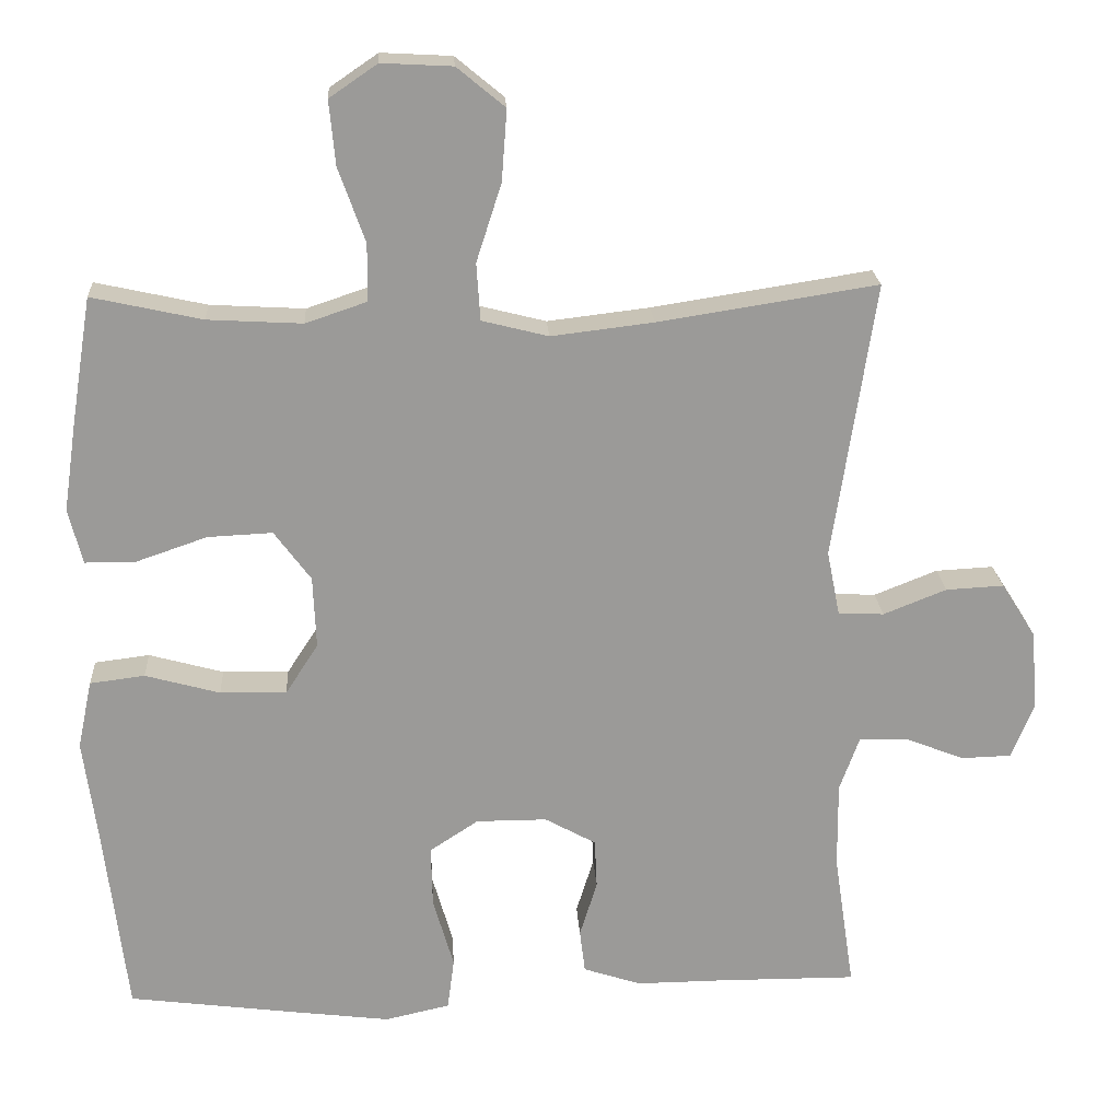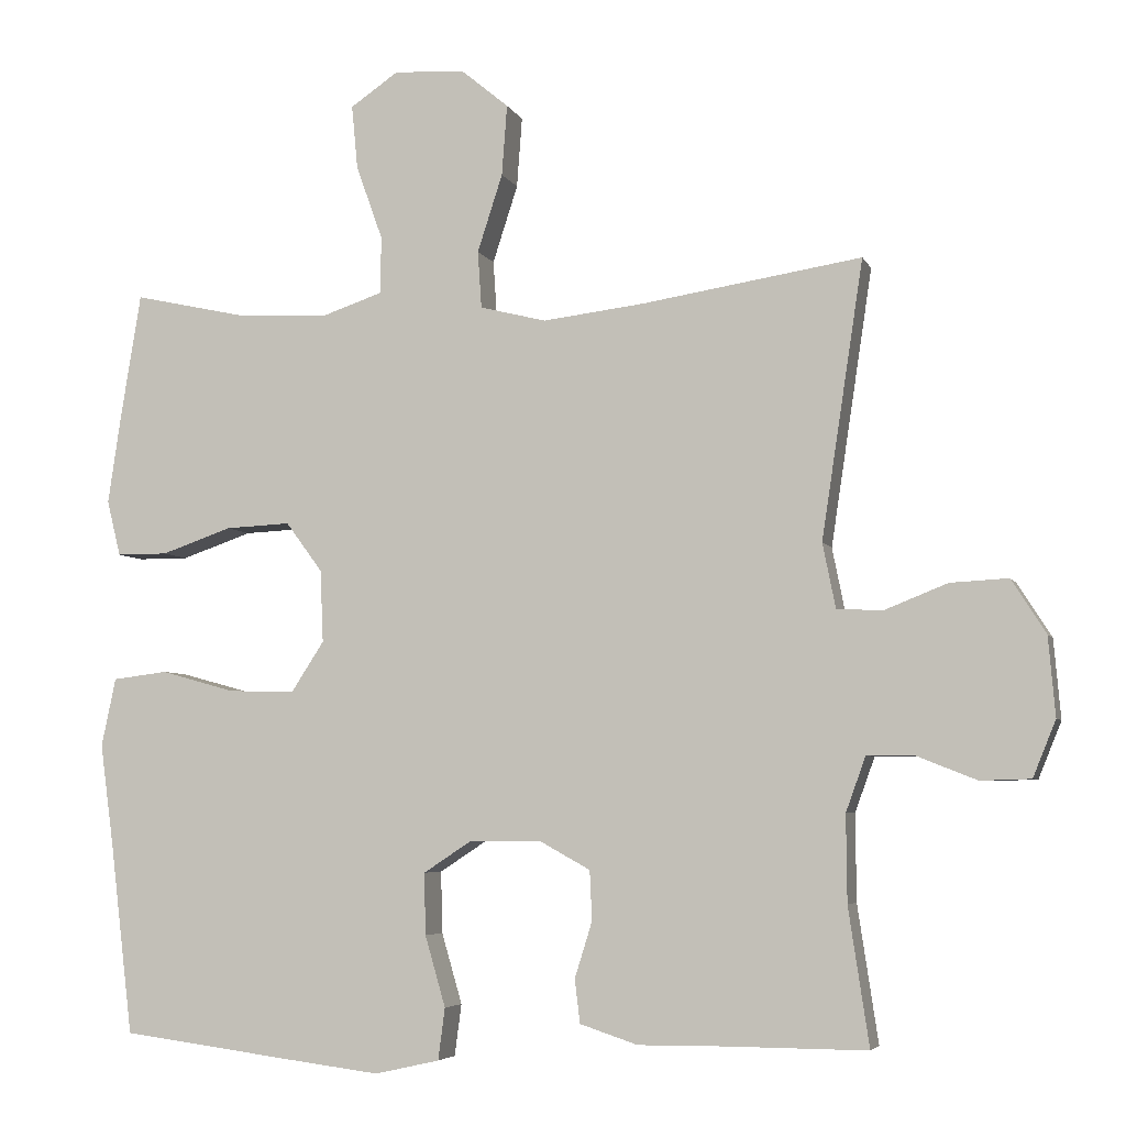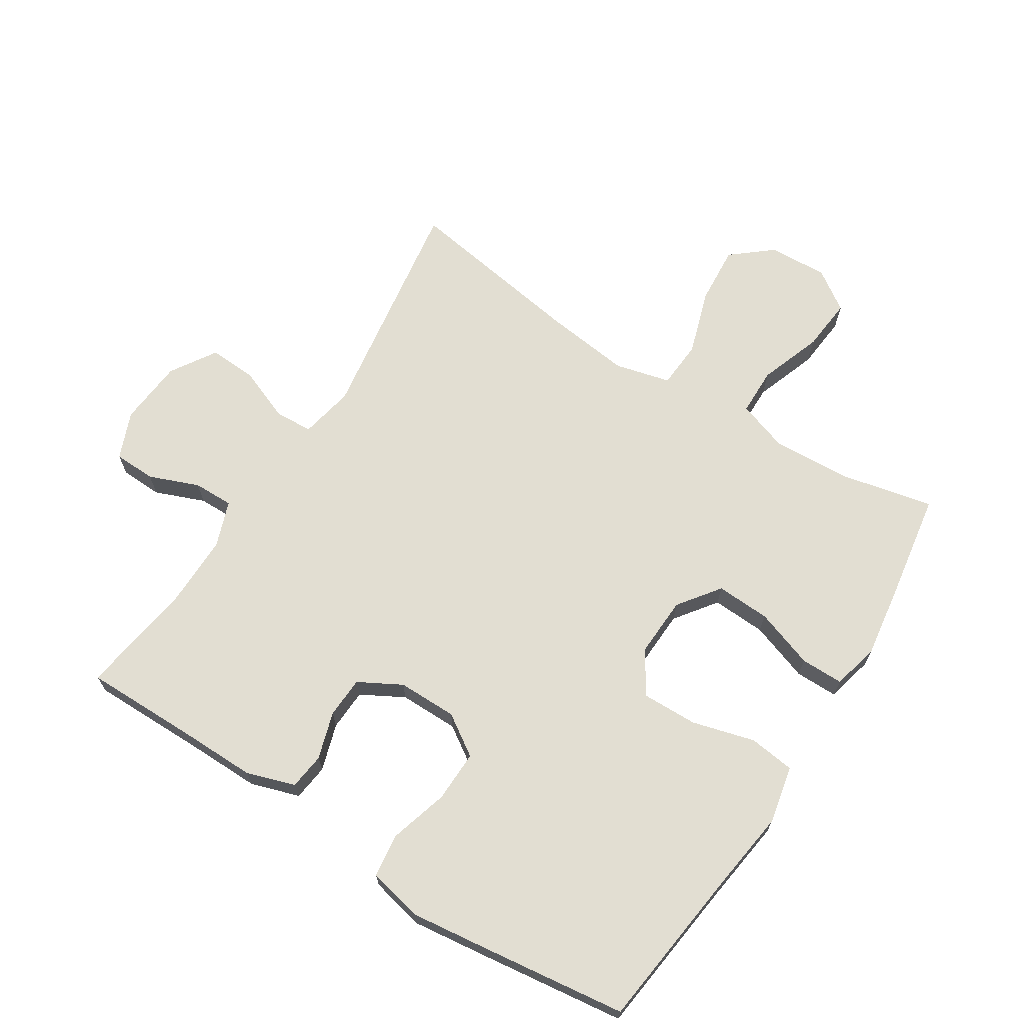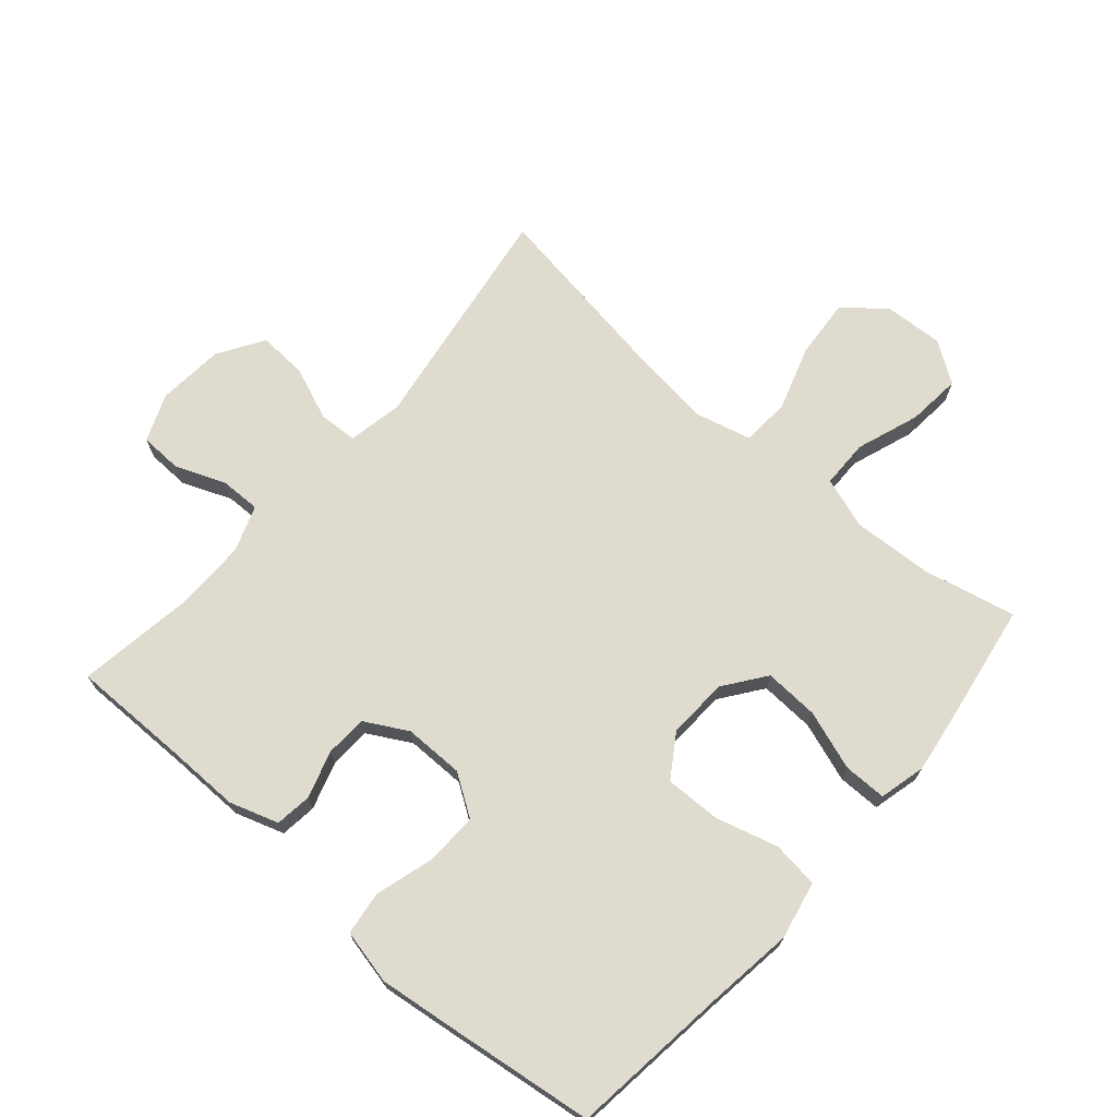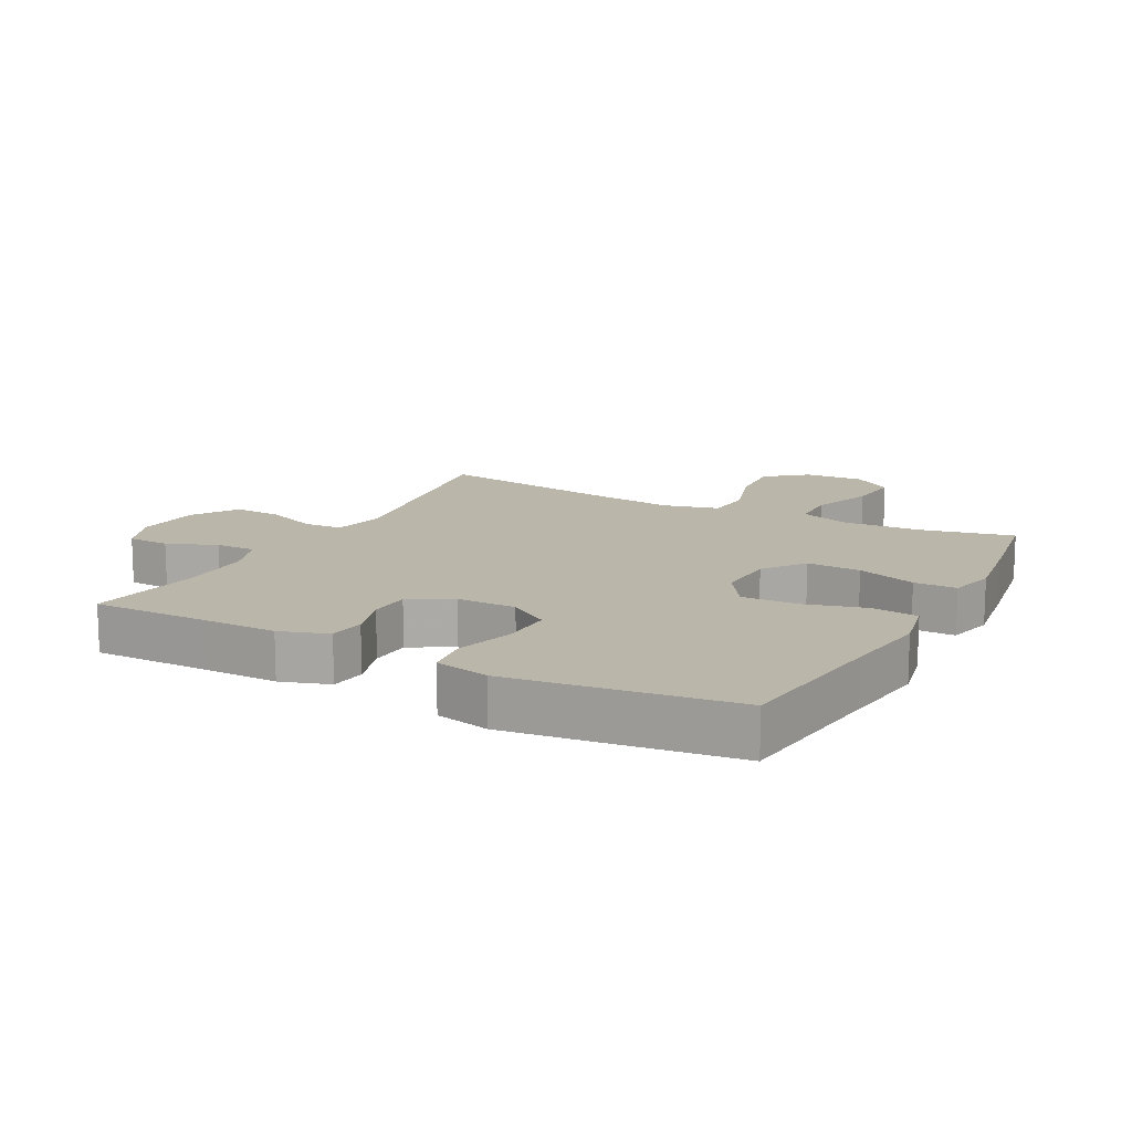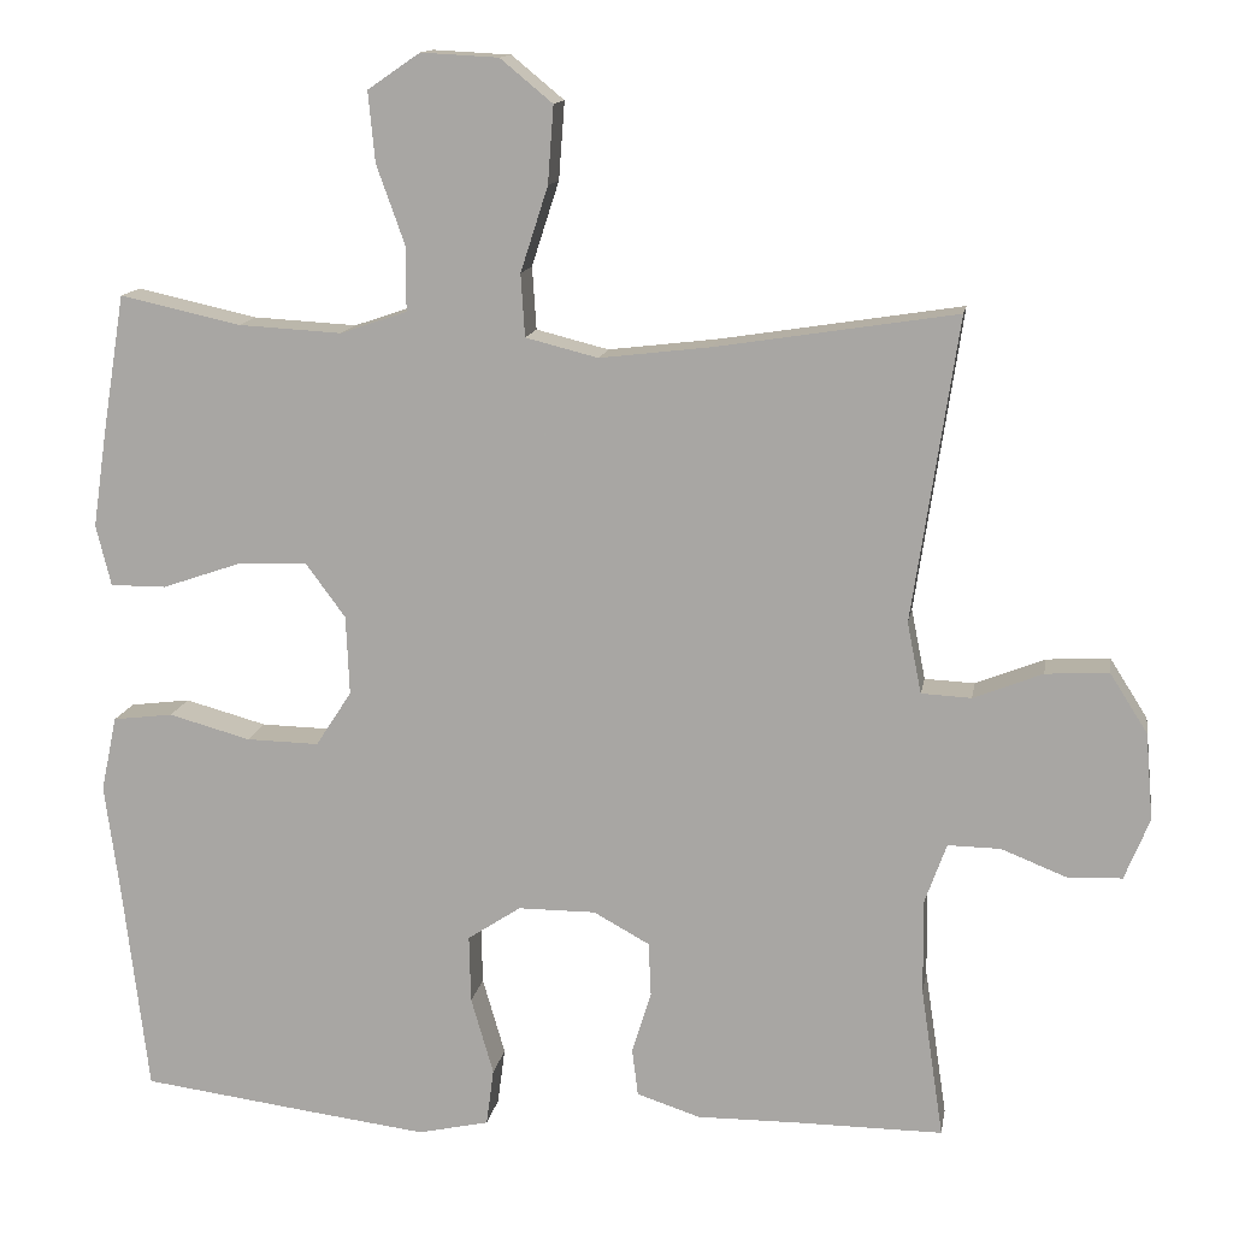
<metadata>
{"format":"obj","ext":"obj","renderer":"f3d","projection":"perspective","resolution":1024,"background":"white","views":[{"elev":20.9,"azim":-3.4,"up":"+Z"},{"elev":-5.2,"azim":15.7,"up":"+Z"},{"elev":68.0,"azim":-147.5,"up":"+Y"},{"elev":70.5,"azim":-139.0,"up":"+Y"},{"elev":14.0,"azim":-152.0,"up":"+Y"},{"elev":13.3,"azim":9.5,"up":"+Z"}]}
</metadata>
<code>
v 0.5 0.07 0.5
v 0.445 0.07 0.136
v 0.462 0.07 0.051
v 0.522 0.07 0.048
v 0.605 0.07 0.081
v 0.681 0.07 0.085
v 0.726 0.07 0.014
v 0.735 0.07 -0.09
v 0.705 0.07 -0.164
v 0.639 0.07 -0.166
v 0.561 0.07 -0.135
v 0.498 0.07 -0.134
v 0.472 0.07 -0.206
v 0.473 0.07 -0.32
v 0.5 0.07 -0.5
v 0.318 0.07 -0.499
v 0.202 0.07 -0.5
v 0.126 0.07 -0.475
v 0.119 0.07 -0.418
v 0.142 0.07 -0.344
v 0.139 0.07 -0.279
v 0.072 0.07 -0.242
v -0.021 0.07 -0.242
v -0.085 0.07 -0.284
v -0.083 0.07 -0.365
v -0.056 0.07 -0.458
v -0.065 0.07 -0.526
v -0.15 0.07 -0.545
v -0.278 0.07 -0.529
v -0.5 0.07 -0.5
v -0.53 0.07 -0.249
v -0.548 0.07 -0.115
v -0.529 0.07 -0.025
v -0.457 0.07 -0.016
v -0.359 0.07 -0.043
v -0.272 0.07 -0.045
v -0.229 0.07 0.021
v -0.233 0.07 0.116
v -0.281 0.07 0.181
v -0.366 0.07 0.177
v -0.459 0.07 0.145
v -0.526 0.07 0.145
v -0.544 0.07 0.218
v -0.527 0.07 0.334
v -0.5 0.07 0.5
v -0.355 0.07 0.468
v -0.231 0.07 0.461
v -0.151 0.07 0.488
v -0.15 0.07 0.563
v -0.185 0.07 0.661
v -0.193 0.07 0.745
v -0.13 0.07 0.788
v -0.037 0.07 0.783
v 0.026 0.07 0.731
v 0.019 0.07 0.638
v -0.014 0.07 0.536
v -0.009 0.07 0.461
v 0.078 0.07 0.439
v 0.212 0.07 0.455
v 0.5 0 0.5
v 0.445 0 0.136
v 0.462 0 0.051
v 0.522 0 0.048
v 0.605 0 0.081
v 0.681 0 0.085
v 0.726 0 0.014
v 0.735 0 -0.09
v 0.705 0 -0.164
v 0.639 0 -0.166
v 0.561 0 -0.135
v 0.498 0 -0.134
v 0.472 0 -0.206
v 0.473 0 -0.32
v 0.5 0 -0.5
v 0.318 0 -0.499
v 0.202 0 -0.5
v 0.126 0 -0.475
v 0.119 0 -0.418
v 0.142 0 -0.344
v 0.139 0 -0.279
v 0.072 0 -0.242
v -0.021 0 -0.242
v -0.085 0 -0.284
v -0.083 0 -0.365
v -0.056 0 -0.458
v -0.065 0 -0.526
v -0.15 0 -0.545
v -0.278 0 -0.529
v -0.5 0 -0.5
v -0.53 0 -0.249
v -0.548 0 -0.115
v -0.529 0 -0.025
v -0.457 0 -0.016
v -0.359 0 -0.043
v -0.272 0 -0.045
v -0.229 0 0.021
v -0.233 0 0.116
v -0.281 0 0.181
v -0.366 0 0.177
v -0.459 0 0.145
v -0.526 0 0.145
v -0.544 0 0.218
v -0.527 0 0.334
v -0.5 0 0.5
v -0.355 0 0.468
v -0.231 0 0.461
v -0.151 0 0.488
v -0.15 0 0.563
v -0.185 0 0.661
v -0.193 0 0.745
v -0.13 0 0.788
v -0.037 0 0.783
v 0.026 0 0.731
v 0.019 0 0.638
v -0.014 0 0.536
v -0.009 0 0.461
v 0.078 0 0.439
v 0.212 0 0.455
f 54 55 56
f 53 54 56
f 52 53 56
f 51 52 56
f 50 51 56
f 49 50 56
f 48 49 56 57
f 47 48 57 58
f 44 45 46
f 43 44 46
f 42 43 46
f 41 42 46
f 40 41 46
f 46 47 58
f 40 46 58
f 39 40 58
f 33 34 35
f 32 33 35
f 31 32 35
f 31 35 36
f 30 31 36
f 29 30 36
f 28 29 36
f 27 28 36
f 26 27 36
f 25 26 36
f 24 25 36 37
f 18 19 20
f 17 18 20
f 16 17 20
f 16 20 21
f 15 16 21
f 14 15 21
f 13 14 21 22
f 9 10 11
f 8 9 11
f 7 8 11
f 6 7 11
f 5 6 11
f 4 5 11
f 3 4 11 12
f 13 22 23
f 12 13 23
f 3 12 23
f 2 3 23
f 38 39 58 59
f 37 38 59
f 24 37 59
f 23 24 59
f 2 23 59
f 1 2 59
f 115 114 113
f 115 113 112
f 115 112 111
f 115 111 110
f 115 110 109
f 115 109 108
f 116 115 108 107
f 117 116 107 106
f 105 104 103
f 105 103 102
f 105 102 101
f 105 101 100
f 105 100 99
f 117 106 105
f 117 105 99
f 117 99 98
f 94 93 92
f 94 92 91
f 94 91 90
f 95 94 90
f 95 90 89
f 95 89 88
f 95 88 87
f 95 87 86
f 95 86 85
f 95 85 84
f 96 95 84 83
f 79 78 77
f 79 77 76
f 79 76 75
f 80 79 75
f 80 75 74
f 80 74 73
f 81 80 73 72
f 70 69 68
f 70 68 67
f 70 67 66
f 70 66 65
f 70 65 64
f 70 64 63
f 71 70 63 62
f 82 81 72
f 82 72 71
f 82 71 62
f 82 62 61
f 118 117 98 97
f 118 97 96
f 118 96 83
f 118 83 82
f 118 82 61
f 118 61 60
f 1 60 61 2
f 2 61 62 3
f 3 62 63 4
f 4 63 64 5
f 5 64 65 6
f 6 65 66 7
f 7 66 67 8
f 8 67 68 9
f 9 68 69 10
f 10 69 70 11
f 11 70 71 12
f 12 71 72 13
f 13 72 73 14
f 14 73 74 15
f 15 74 75 16
f 16 75 76 17
f 17 76 77 18
f 18 77 78 19
f 19 78 79 20
f 20 79 80 21
f 21 80 81 22
f 22 81 82 23
f 23 82 83 24
f 24 83 84 25
f 25 84 85 26
f 26 85 86 27
f 27 86 87 28
f 28 87 88 29
f 29 88 89 30
f 30 89 90 31
f 31 90 91 32
f 32 91 92 33
f 33 92 93 34
f 34 93 94 35
f 35 94 95 36
f 36 95 96 37
f 37 96 97 38
f 38 97 98 39
f 39 98 99 40
f 40 99 100 41
f 41 100 101 42
f 42 101 102 43
f 43 102 103 44
f 44 103 104 45
f 45 104 105 46
f 46 105 106 47
f 47 106 107 48
f 48 107 108 49
f 49 108 109 50
f 50 109 110 51
f 51 110 111 52
f 52 111 112 53
f 53 112 113 54
f 54 113 114 55
f 55 114 115 56
f 56 115 116 57
f 57 116 117 58
f 58 117 118 59
f 59 118 60 1

</code>
